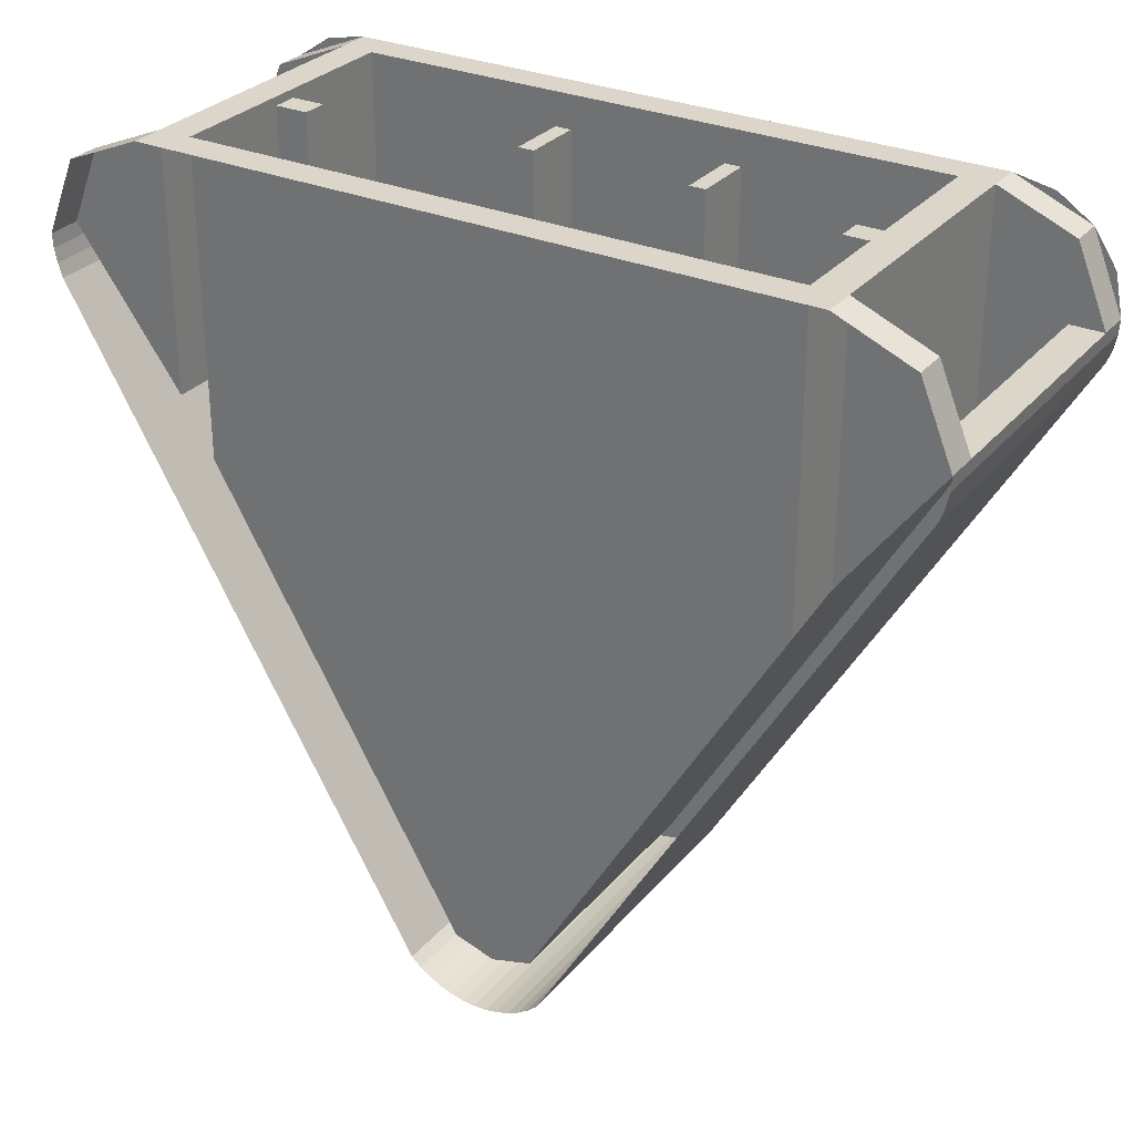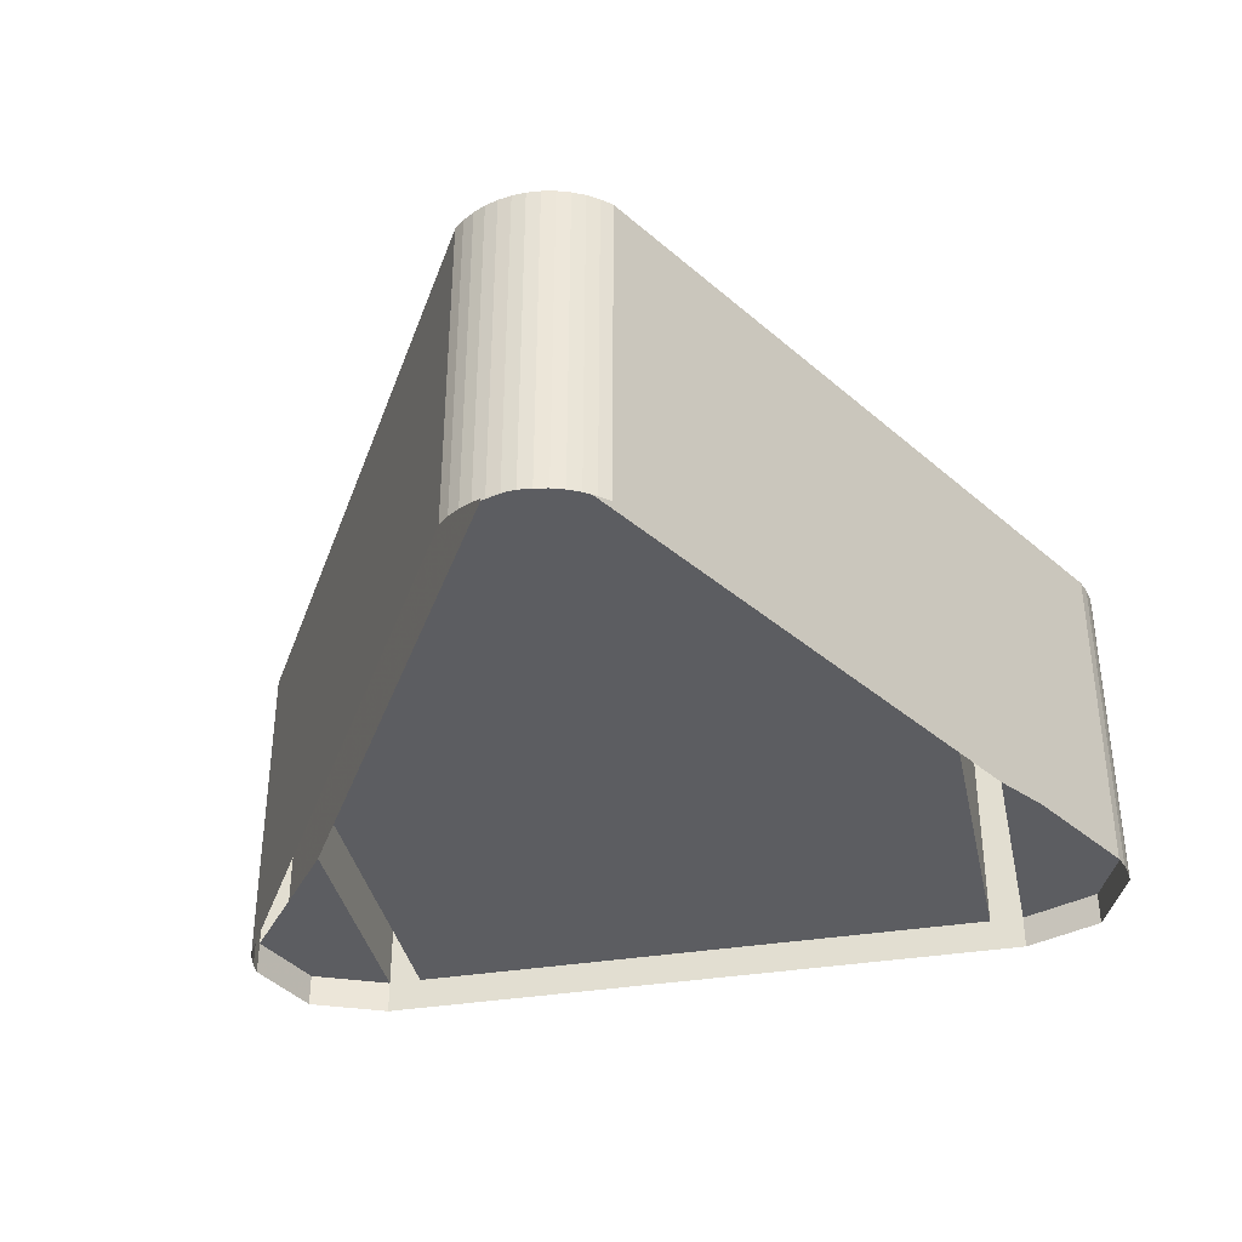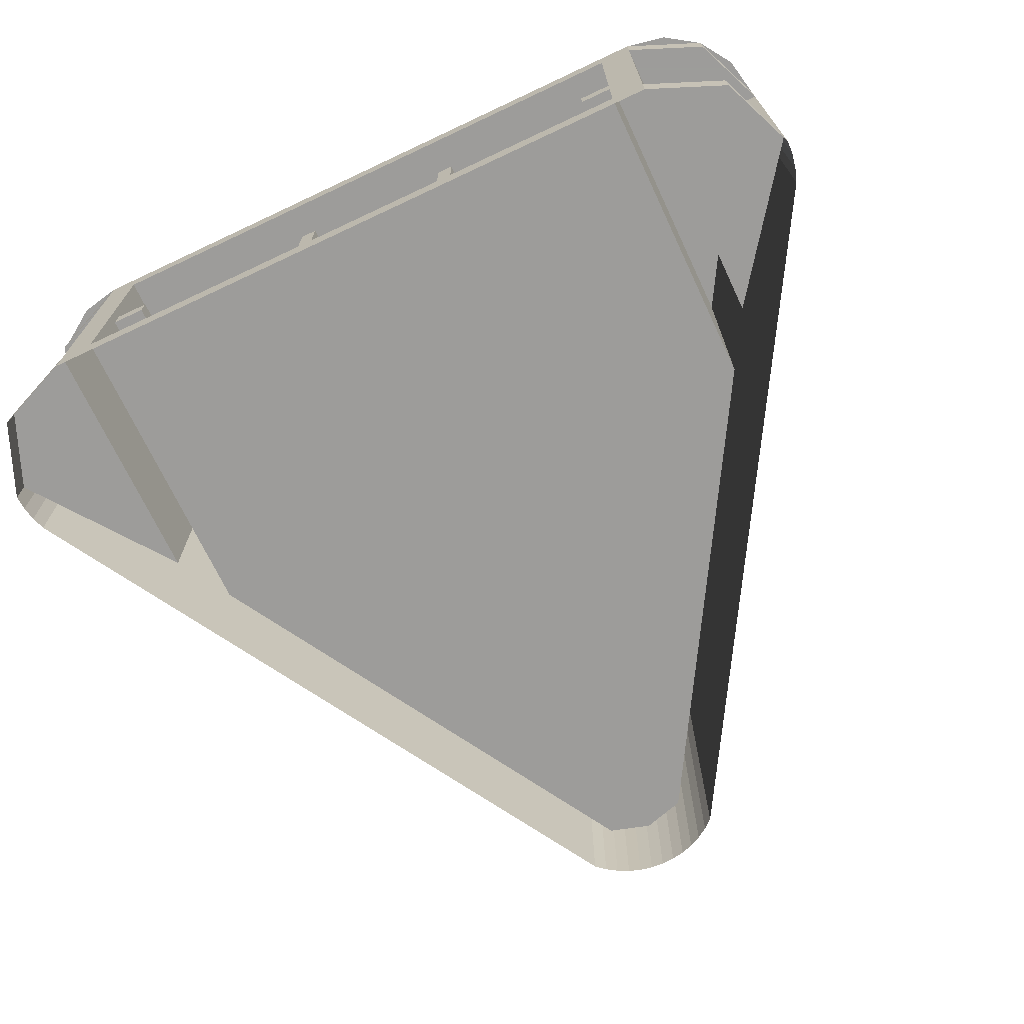
<metadata>
{"format":"obj","ext":"obj","renderer":"f3d","projection":"perspective","resolution":1024,"background":"white","views":[{"elev":29.7,"azim":-147.9,"up":"+Y"},{"elev":-37.0,"azim":11.8,"up":"+Z"},{"elev":-70.3,"azim":-154.8,"up":"+Z"}]}
</metadata>
<code>
v 0.4243 -4.624 1
v 0.4243 -4.624 -1
v 2.601 -0.8988 -1
v 2.601 -0.8988 1
v 0.0783 -4.795 1
v 0.0783 -4.795 -1
v 0 -4.8 -1
v 0 -4.8 1
v 0.1553 -4.78 1
v 0.1553 -4.78 -1
v 0.0783 -4.795 -1
v 0.0783 -4.795 1
v 0.2296 -4.754 1
v 0.2296 -4.754 -1
v 0.1553 -4.78 -1
v 0.1553 -4.78 1
v 0.3 -4.72 1
v 0.3 -4.72 -1
v 0.2296 -4.754 -1
v 0.2296 -4.754 1
v 0.3653 -4.676 1
v 0.3653 -4.676 -1
v 0.3 -4.72 -1
v 0.3 -4.72 1
v 0.4243 -4.624 1
v 0.4243 -4.624 -1
v 0.3653 -4.676 -1
v 0.3653 -4.676 1
v 2.644 -0.7348 -1
v 2.65 -0.65 -1
v 2.65 -0.65 1
v 2.644 -0.7348 1
v 2.628 -0.8182 -1
v 2.644 -0.7348 -1
v 2.644 -0.7348 1
v 2.628 -0.8182 1
v 2.601 -0.8988 -1
v 2.628 -0.8182 -1
v 2.628 -0.8182 1
v 2.601 -0.8988 1
v 2.46 -0.1904 -1
v 2 0 -1
v 2 0 -0.8
v 2.46 -0.1904 -0.8
v 2.65 -0.65 -1
v 2.46 -0.1904 -1
v 2.46 -0.1904 -0.8
v 2.65 -0.65 -0.8
v 2 0 -0.8
v 2.46 -0.1904 -0.8
v 2.65 -0.65 -0.8
v 2.46 -0.1904 1
v 2 0 1
v 2 0 0.8
v 2.46 -0.1904 0.8
v 2.65 -0.65 1
v 2.46 -0.1904 1
v 2.46 -0.1904 0.8
v 2.65 -0.65 0.8
v 2 0 0.8
v 2.46 -0.1904 0.8
v 2.65 -0.65 0.8
v 2 0 1
v 2.249 -0.04947 1
v 2.65 -0.65 1
v 2.601 -0.8988 1
v 2.249 -0.04947 1
v 2.46 -0.1904 1
v 2.601 -0.4012 1
v 2.65 -0.65 1
v 0.4243 -4.624 1
v 0 -4.8 1
v 0.0783 -4.795 1
v 0.3653 -4.676 1
v 0.3653 -4.676 1
v 0.0783 -4.795 1
v 0.1553 -4.78 1
v 0.3 -4.72 1
v 0.3 -4.72 1
v 0.1553 -4.78 1
v 0.2296 -4.754 1
v 0.4243 -4.624 1
v 2.601 -0.8988 1
v 2 0 1
v 0 -4.8 1
v 2.428 -0.8 0.8
v 2.428 -0.8 -0.8
v 0.25 -4.525 -0.8
v 0.25 -4.525 0.8
v 2.45 -0.65 -0.8
v 2.428 -0.8 -0.8
v 2.428 -0.8 0.8
v 2.45 -0.65 0.8
v 0.25 -4.525 -0.8
v 0 -4.6 -0.8
v 0 -4.6 0.8
v 0.25 -4.525 0.8
v 2 0 0.8
v 2 -1.532 0.8
v 2 -1.532 -0.8
v 2 0 -0.8
v 2.65 -0.65 -0.8
v 2.45 -0.65 -0.8
v 2.45 -0.65 0.8
v 2.65 -0.65 0.8
v 2 0 0.8
v 2.65 -0.65 0.8
v 2 -1.532 0.8
v 2.65 -0.65 -0.8
v 2 0 -0.8
v 2 -1.532 -0.8
v 2 0 0.8
v 2 0 -0.8
v 1.8 0 -0.8
v 1.8 0 0.8
v 1.8 -1.874 0.8
v 1.8 0 0.8
v 1.8 0 -0.8
v 1.8 -1.874 -0.8
v 1.8 -1.874 0.8
v 0.25 -4.525 0.8
v 0 -4.6 0.8
v 1.8 0 0.8
v 1.6 -0.05 -0.075
v 1.6 -2.216 -0.075
v 1.6 -2.216 0.075
v 1.6 -0.05 0.075
v 1.8 -0.05 -0.075
v 1.6 -0.05 -0.075
v 1.6 -0.05 0.075
v 1.8 -0.05 0.075
v 1.6 -2.216 0.075
v 1.8 -1.874 0.075
v 1.8 -0.05 0.075
v 1.6 -0.05 0.075
v 1.6 -0.05 -0.075
v 1.8 -0.05 -0.075
v 1.8 -1.874 -0.075
v 1.6 -2.216 -0.075
v 1.138 -3.007 0.55
v 1.138 -2.75 0.55
v 1.138 -2.75 -0.55
v 1.138 -3.007 -0.55
v 1.138 -2.75 0.55
v 1.288 -2.75 0.55
v 1.288 -2.75 -0.55
v 1.138 -2.75 -0.55
v 1.138 -2.75 0.55
v 1.138 -3.007 0.55
v 1.288 -2.75 0.55
v 1.288 -2.75 -0.55
v 1.138 -3.007 -0.55
v 1.138 -2.75 -0.55
v 0 -4.6 -0.8
v 0.25 -4.525 -0.8
v 1.8 -1.874 -0.8
v 1.8 0 -0.8
v 2 0 0.8
v 1.8 0 0.8
v 2 0 1
v 2 0 -1
v 1.8 0 -0.8
v 2 0 -0.8
v -2.601 -0.8988 -1
v -0.4243 -4.624 -1
v -0.4243 -4.624 1
v -2.601 -0.8988 1
v -0.0783 -4.795 1
v -0.0783 -4.795 -1
v 0 -4.8 -1
v 0 -4.8 1
v -0.1553 -4.78 1
v -0.1553 -4.78 -1
v -0.0783 -4.795 -1
v -0.0783 -4.795 1
v -0.2296 -4.754 1
v -0.2296 -4.754 -1
v -0.1553 -4.78 -1
v -0.1553 -4.78 1
v -0.3 -4.72 1
v -0.3 -4.72 -1
v -0.2296 -4.754 -1
v -0.2296 -4.754 1
v -0.3653 -4.676 1
v -0.3653 -4.676 -1
v -0.3 -4.72 -1
v -0.3 -4.72 1
v -0.4243 -4.624 1
v -0.4243 -4.624 -1
v -0.3653 -4.676 -1
v -0.3653 -4.676 1
v -2.644 -0.7348 -1
v -2.65 -0.65 -1
v -2.65 -0.65 1
v -2.644 -0.7348 1
v -2.628 -0.8182 -1
v -2.644 -0.7348 -1
v -2.644 -0.7348 1
v -2.628 -0.8182 1
v -2.601 -0.8988 -1
v -2.628 -0.8182 -1
v -2.628 -0.8182 1
v -2.601 -0.8988 1
v -2.46 -0.1904 -1
v -2 0 -1
v -2 0 -0.8
v -2.46 -0.1904 -0.8
v -2.65 -0.65 -1
v -2.46 -0.1904 -1
v -2.46 -0.1904 -0.8
v -2.65 -0.65 -0.8
v -2 0 -0.8
v -2.46 -0.1904 -0.8
v -2.65 -0.65 -0.8
v -2.46 -0.1904 1
v -2 0 1
v -2 0 0.8
v -2.46 -0.1904 0.8
v -2.65 -0.65 1
v -2.46 -0.1904 1
v -2.46 -0.1904 0.8
v -2.65 -0.65 0.8
v -2 0 0.8
v -2.46 -0.1904 0.8
v -2.65 -0.65 0.8
v -2 0 1
v -2.249 -0.04947 1
v -2.65 -0.65 1
v -2.601 -0.8988 1
v -2.249 -0.04947 1
v -2.46 -0.1904 1
v -2.601 -0.4012 1
v -2.65 -0.65 1
v -0.4243 -4.624 1
v 0 -4.8 1
v -0.0783 -4.795 1
v -0.3653 -4.676 1
v -0.3653 -4.676 1
v -0.0783 -4.795 1
v -0.1553 -4.78 1
v -0.3 -4.72 1
v -0.3 -4.72 1
v -0.1553 -4.78 1
v -0.2296 -4.754 1
v -2 0 1
v -2.601 -0.8988 1
v -0.4243 -4.624 1
v 0 -4.8 1
v -0.25 -4.525 0.8
v -0.25 -4.525 -0.8
v -2.428 -0.8 -0.8
v -2.428 -0.8 0.8
v -2.45 -0.65 0.8
v -2.428 -0.8 0.8
v -2.428 -0.8 -0.8
v -2.45 -0.65 -0.8
v 0 -4.6 0.8
v 0 -4.6 -0.8
v -0.25 -4.525 -0.8
v -0.25 -4.525 0.8
v -2 0 0.8
v -2 0 -0.8
v -2 -1.532 -0.8
v -2 -1.532 0.8
v -2.65 -0.65 0.8
v -2.45 -0.65 0.8
v -2.45 -0.65 -0.8
v -2.65 -0.65 -0.8
v -2.65 -0.65 0.8
v -2 0 0.8
v -2 -1.532 0.8
v -2 0 -0.8
v -2.65 -0.65 -0.8
v -2 -1.532 -0.8
v -2 0 -0.8
v -2 0 0.8
v -1.8 0 0.8
v -1.8 0 -0.8
v -1.8 -1.874 -0.8
v -1.8 0 -0.8
v -1.8 0 0.8
v -1.8 -1.874 0.8
v 0 -4.6 0.8
v -0.25 -4.525 0.8
v -1.8 -1.874 0.8
v -1.8 0 0.8
v -1.6 -0.05 -0.075
v -1.6 -0.05 0.075
v -1.6 -2.216 0.075
v -1.6 -2.216 -0.075
v -1.8 -0.05 0.075
v -1.6 -0.05 0.075
v -1.6 -0.05 -0.075
v -1.8 -0.05 -0.075
v -1.8 -0.05 0.075
v -1.8 -1.874 0.075
v -1.6 -2.216 0.075
v -1.6 -0.05 0.075
v -1.8 -1.874 -0.075
v -1.8 -0.05 -0.075
v -1.6 -0.05 -0.075
v -1.6 -2.216 -0.075
v -1.138 -3.007 0.55
v -1.138 -2.75 0.55
v -1.138 -2.75 -0.55
v -1.138 -3.007 -0.55
v -1.138 -2.75 0.55
v -1.288 -2.75 0.55
v -1.288 -2.75 -0.55
v -1.138 -2.75 -0.55
v -1.138 -2.75 0.55
v -1.138 -3.007 0.55
v -1.288 -2.75 0.55
v -1.288 -2.75 -0.55
v -1.138 -3.007 -0.55
v -1.138 -2.75 -0.55
v -1.8 -1.874 -0.8
v -0.25 -4.525 -0.8
v 0 -4.6 -0.8
v -1.8 0 -0.8
v -1.8 0 0.8
v -2 0 0.8
v -2 0 1
v -1.8 0 -0.8
v -2 0 -1
v -2 0 -0.8
v -2 0 1
v 2 0 1
v 1.8 0 0.8
v -1.8 0 0.8
v 0 -4.6 0.8
v -1.8 0 0.8
v 1.8 0 0.8
v 1.8 0 -0.8
v 2 0 -1
v -2 0 -1
v -1.8 0 -0.8
v -1.8 0 -0.8
v 0 -4.6 -0.8
v 1.8 0 -0.8
v 0 -4.8 1
v 2 0 1
v -2 0 1
v 0.5757 -0.2 0.4243
v 0.5757 -0.75 0.4243
v 0.4757 -0.75 0.4243
v 0.4757 -0.2 0.4243
v 0.4757 -0.2 -0.4243
v 0.4757 -0.75 -0.4243
v 0.5757 -0.75 -0.4243
v 0.5757 -0.2 -0.4243
v 0.5757 -1.05 0.3
v 0.5757 -0.75 0.4243
v 0.4757 -0.75 0.4243
v 0.4757 -1.05 0.3
v 0.5757 -1.174 0
v 0.5757 -1.05 0.3
v 0.4757 -1.05 0.3
v 0.4757 -1.174 0
v 0.5757 -1.05 -0.3
v 0.5757 -1.174 0
v 0.4757 -1.174 0
v 0.4757 -1.05 -0.3
v 0.5757 -0.75 -0.4243
v 0.5757 -1.05 -0.3
v 0.4757 -1.05 -0.3
v 0.4757 -0.75 -0.4243
v 0.5757 -1.174 0.4243
v 0.5757 -1.05 0.3
v 0.5757 -0.75 0.4243
v 0.5757 -1.174 0.4243
v 0.5757 -1.174 0
v 0.5757 -1.05 0.3
v 0.5757 -1.174 -0.4243
v 0.5757 -1.05 -0.3
v 0.5757 -1.174 0
v 0.5757 -1.174 -0.4243
v 0.5757 -0.75 -0.4243
v 0.5757 -1.05 -0.3
v 0.4757 -1.174 0.4243
v 0.4757 -1.05 0.3
v 0.4757 -0.75 0.4243
v 0.4757 -1.174 0.4243
v 0.4757 -1.174 0
v 0.4757 -1.05 0.3
v 0.4757 -1.174 -0.4243
v 0.4757 -1.05 -0.3
v 0.4757 -1.174 0
v 0.4757 -1.174 -0.4243
v 0.4757 -0.75 -0.4243
v 0.4757 -1.05 -0.3
v 0.5757 -0.2 -0.8
v 0.5757 -0.75 -0.4243
v 0.5757 -1.174 -0.4243
v 0.5757 -3.968 -0.8
v 0.5757 -3.968 -0.8
v 0.5757 -1.174 -0.4243
v 0.5757 -1.174 0.4243
v 0.5757 -3.968 0.8
v 0.5757 -0.2 0.8
v 0.5757 -3.968 0.8
v 0.5757 -1.174 0.4243
v 0.5757 -0.75 0.4243
v 0.5757 -0.75 0.4243
v 0.5757 -0.2 0.4243
v 0.5757 -0.2 0.8
v 0.5757 -0.2 -0.4243
v 0.5757 -0.75 -0.4243
v 0.5757 -0.2 -0.8
v 0.4757 -1.174 -0.4243
v 0.4757 -0.75 -0.4243
v 0.4757 -0.2 -0.8
v 0.4757 -4.139 -0.8
v 0.4757 -1.174 0.4243
v 0.4757 -1.174 -0.4243
v 0.4757 -4.139 -0.8
v 0.4757 -4.139 0.8
v 0.4757 -1.174 0.4243
v 0.4757 -4.139 0.8
v 0.4757 -0.2 0.8
v 0.4757 -0.75 0.4243
v 0.4757 -0.2 0.4243
v 0.4757 -0.75 0.4243
v 0.4757 -0.2 0.8
v 0.4757 -0.75 -0.4243
v 0.4757 -0.2 -0.4243
v 0.4757 -0.2 -0.8
v 0.5757 -0.2 0.8
v 0.5757 -0.2 0.4243
v 0.4757 -0.2 0.4243
v 0.4757 -0.2 0.8
v 0.4757 -0.2 -0.8
v 0.4757 -0.2 -0.4243
v 0.5757 -0.2 -0.4243
v 0.5757 -0.2 -0.8
v -0.4757 -0.2 0.4243
v -0.4757 -0.75 0.4243
v -0.5757 -0.75 0.4243
v -0.5757 -0.2 0.4243
v -0.5757 -0.2 -0.4243
v -0.5757 -0.75 -0.4243
v -0.4757 -0.75 -0.4243
v -0.4757 -0.2 -0.4243
v -0.5757 -1.05 0.3
v -0.5757 -0.75 0.4243
v -0.4757 -0.75 0.4243
v -0.4757 -1.05 0.3
v -0.5757 -1.174 0
v -0.5757 -1.05 0.3
v -0.4757 -1.05 0.3
v -0.4757 -1.174 0
v -0.5757 -1.05 -0.3
v -0.5757 -1.174 0
v -0.4757 -1.174 0
v -0.4757 -1.05 -0.3
v -0.5757 -0.75 -0.4243
v -0.5757 -1.05 -0.3
v -0.4757 -1.05 -0.3
v -0.4757 -0.75 -0.4243
v -0.5757 -1.174 0.4243
v -0.5757 -1.05 0.3
v -0.5757 -0.75 0.4243
v -0.5757 -1.174 0.4243
v -0.5757 -1.174 0
v -0.5757 -1.05 0.3
v -0.5757 -1.174 -0.4243
v -0.5757 -1.05 -0.3
v -0.5757 -1.174 0
v -0.5757 -1.174 -0.4243
v -0.5757 -0.75 -0.4243
v -0.5757 -1.05 -0.3
v -0.4757 -1.174 0.4243
v -0.4757 -1.05 0.3
v -0.4757 -0.75 0.4243
v -0.4757 -1.174 0.4243
v -0.4757 -1.174 0
v -0.4757 -1.05 0.3
v -0.4757 -1.174 -0.4243
v -0.4757 -1.05 -0.3
v -0.4757 -1.174 0
v -0.4757 -1.174 -0.4243
v -0.4757 -0.75 -0.4243
v -0.4757 -1.05 -0.3
v -0.5757 -1.174 -0.4243
v -0.5757 -0.75 -0.4243
v -0.5757 -0.2 -0.8
v -0.5757 -3.968 -0.8
v -0.5757 -1.174 0.4243
v -0.5757 -1.174 -0.4243
v -0.5757 -3.968 -0.8
v -0.5757 -3.968 0.8
v -0.5757 -1.174 0.4243
v -0.5757 -3.968 0.8
v -0.5757 -0.2 0.8
v -0.5757 -0.75 0.4243
v -0.5757 -0.2 0.4243
v -0.5757 -0.75 0.4243
v -0.5757 -0.2 0.8
v -0.5757 -0.75 -0.4243
v -0.5757 -0.2 -0.4243
v -0.5757 -0.2 -0.8
v -0.4757 -0.2 -0.8
v -0.4757 -0.75 -0.4243
v -0.4757 -1.174 -0.4243
v -0.4757 -4.139 -0.8
v -0.4757 -4.139 -0.8
v -0.4757 -1.174 -0.4243
v -0.4757 -1.174 0.4243
v -0.4757 -4.139 0.8
v -0.4757 -0.2 0.8
v -0.4757 -4.139 0.8
v -0.4757 -1.174 0.4243
v -0.4757 -0.75 0.4243
v -0.4757 -0.75 0.4243
v -0.4757 -0.2 0.4243
v -0.4757 -0.2 0.8
v -0.4757 -0.2 -0.4243
v -0.4757 -0.75 -0.4243
v -0.4757 -0.2 -0.8
v -0.4757 -0.2 0.8
v -0.4757 -0.2 0.4243
v -0.5757 -0.2 0.4243
v -0.5757 -0.2 0.8
v -0.5757 -0.2 -0.8
v -0.5757 -0.2 -0.4243
v -0.4757 -0.2 -0.4243
v -0.4757 -0.2 -0.8
g mesh7079677
f 1 2 3
f 3 4 1
g mesh7079681
f 5 7 6
f 7 5 8
f 9 11 10
f 11 9 12
f 13 15 14
f 15 13 16
f 17 19 18
f 19 17 20
f 21 23 22
f 23 21 24
f 25 27 26
f 27 25 28
g mesh7079687
f 29 30 31
f 31 32 29
f 33 34 35
f 35 36 33
f 37 38 39
f 39 40 37
g mesh7079692
f 41 42 43
f 43 44 41
f 45 46 47
f 47 48 45
g mesh7079696
f 49 51 50
g mesh7079700
f 52 54 53
f 54 52 55
f 56 58 57
f 58 56 59
g mesh7079704
f 60 61 62
g mesh7079706
f 63 65 64
f 65 63 66
f 67 69 68
f 69 67 70
g mesh7079708
f 71 72 73
f 73 74 71
f 75 76 77
f 77 78 75
f 79 80 81
f 82 83 84
f 84 85 82
g mesh7079710
f 86 87 88
f 88 89 86
g mesh7079712
f 90 91 92
f 92 93 90
f 94 95 96
f 96 97 94
g mesh7079714
f 98 99 100
f 100 101 98
g mesh7079716
f 102 103 104
f 104 105 102
f 106 107 108
f 109 110 111
g mesh7079718
f 112 113 114
f 114 115 112
g mesh7079720
f 116 117 118
f 118 119 116
f 120 121 122
f 122 123 120
g mesh7079722
f 124 125 126
f 126 127 124
g mesh7079724
f 128 129 130
f 130 131 128
f 132 133 134
f 134 135 132
f 136 137 138
f 138 139 136
g mesh7079726
f 140 141 142
f 142 143 140
f 144 145 146
f 146 147 144
f 148 149 150
f 151 152 153
f 154 155 156
f 156 157 154
f 158 159 160
f 161 162 163
f 164 165 166
f 166 167 164
g mesh7079731
f 168 169 170
f 170 171 168
f 172 173 174
f 174 175 172
f 176 177 178
f 178 179 176
f 180 181 182
f 182 183 180
f 184 185 186
f 186 187 184
f 188 189 190
f 190 191 188
g mesh7079737
f 192 194 193
f 194 192 195
f 196 198 197
f 198 196 199
f 200 202 201
f 202 200 203
g mesh7079742
f 204 206 205
f 206 204 207
f 208 210 209
f 210 208 211
g mesh7079746
f 212 213 214
g mesh7079750
f 215 216 217
f 217 218 215
f 219 220 221
f 221 222 219
g mesh7079754
f 223 225 224
g mesh7079756
f 226 227 228
f 228 229 226
f 230 231 232
f 232 233 230
g mesh7079758
f 234 236 235
f 236 234 237
f 238 240 239
f 240 238 241
f 242 244 243
f 245 246 247
f 247 248 245
f 249 250 251
f 251 252 249
g mesh7079760
f 253 254 255
f 255 256 253
f 257 258 259
f 259 260 257
g mesh7079762
f 261 262 263
f 263 264 261
g mesh7079764
f 265 266 267
f 267 268 265
f 269 270 271
f 272 273 274
g mesh7079766
f 275 276 277
f 277 278 275
g mesh7079768
f 279 280 281
f 281 282 279
f 283 284 285
f 285 286 283
g mesh7079770
f 287 288 289
f 289 290 287
g mesh7079772
f 291 292 293
f 293 294 291
f 295 296 297
f 297 298 295
f 299 300 301
f 301 302 299
g mesh7079774
f 303 305 304
f 305 303 306
f 307 309 308
f 309 307 310
f 311 313 312
f 314 316 315
f 317 318 319
f 319 320 317
f 321 322 323
f 324 325 326
f 327 328 329
f 329 330 327
f 331 332 333
f 334 335 336
f 336 337 334
f 338 339 340
f 341 342 343
g mesh7079776
f 344 345 346
f 346 347 344
g mesh7079778
f 348 349 350
f 350 351 348
g mesh7079782
f 352 354 353
f 354 352 355
f 356 358 357
f 358 356 359
f 360 362 361
f 362 360 363
f 364 366 365
f 366 364 367
g mesh7079786
f 368 369 370
f 371 372 373
f 374 375 376
f 377 378 379
g mesh7079788
f 380 382 381
f 383 385 384
f 386 388 387
f 389 391 390
f 392 393 394
f 394 395 392
f 396 397 398
f 398 399 396
f 400 401 402
f 402 403 400
f 404 405 406
f 407 408 409
f 410 411 412
f 412 413 410
f 414 415 416
f 416 417 414
f 418 419 420
f 420 421 418
f 422 423 424
f 425 426 427
g mesh7079790
f 428 429 430
f 430 431 428
g mesh7079792
f 432 433 434
f 434 435 432
g mesh7079795
f 436 437 438
f 438 439 436
g mesh7079797
f 440 441 442
f 442 443 440
g mesh7079801
f 444 445 446
f 446 447 444
f 448 449 450
f 450 451 448
f 452 453 454
f 454 455 452
f 456 457 458
f 458 459 456
g mesh7079805
f 460 462 461
f 463 465 464
f 466 468 467
f 469 471 470
g mesh7079807
f 472 473 474
f 475 476 477
f 478 479 480
f 481 482 483
f 484 485 486
f 486 487 484
f 488 489 490
f 490 491 488
f 492 493 494
f 494 495 492
f 496 497 498
f 499 500 501
f 502 503 504
f 504 505 502
f 506 507 508
f 508 509 506
f 510 511 512
f 512 513 510
f 514 515 516
f 517 518 519
g mesh7079809
f 520 521 522
f 522 523 520
g mesh7079811
f 524 525 526
f 526 527 524

</code>
